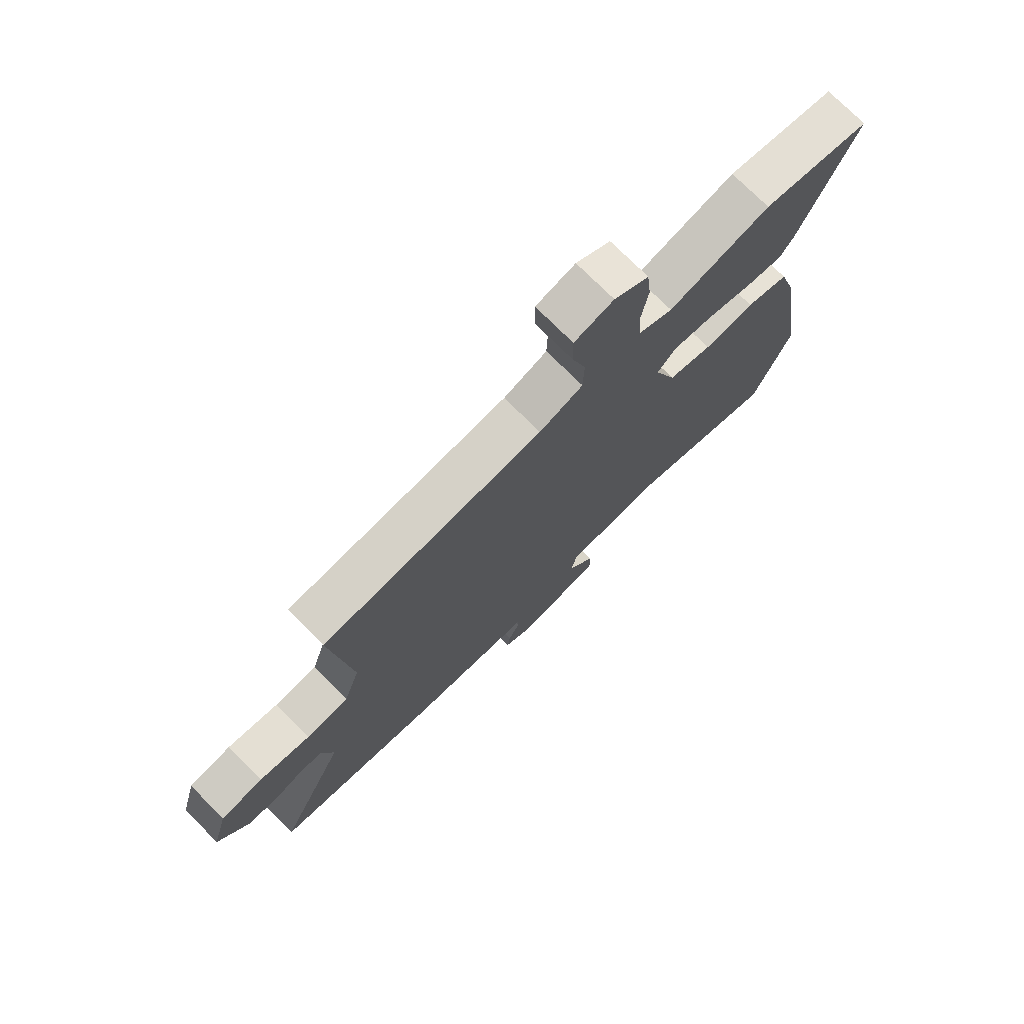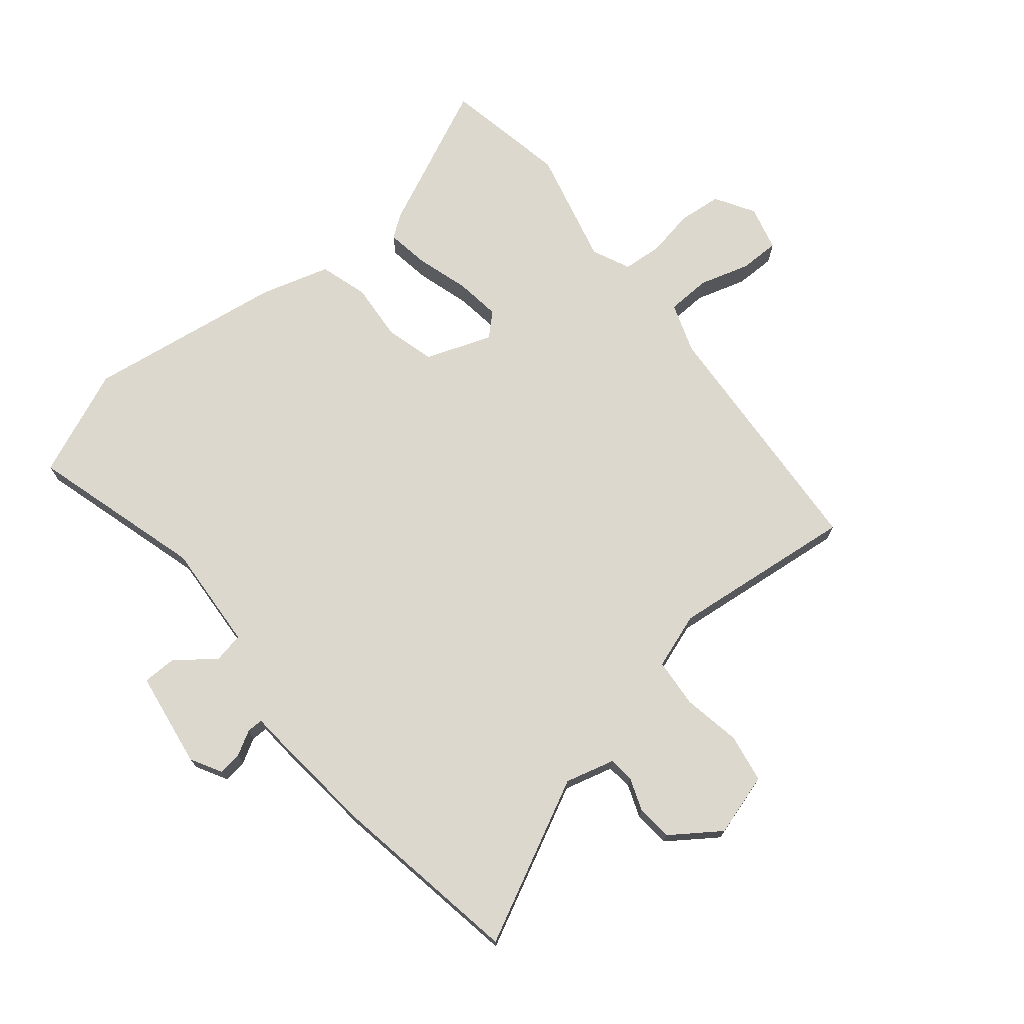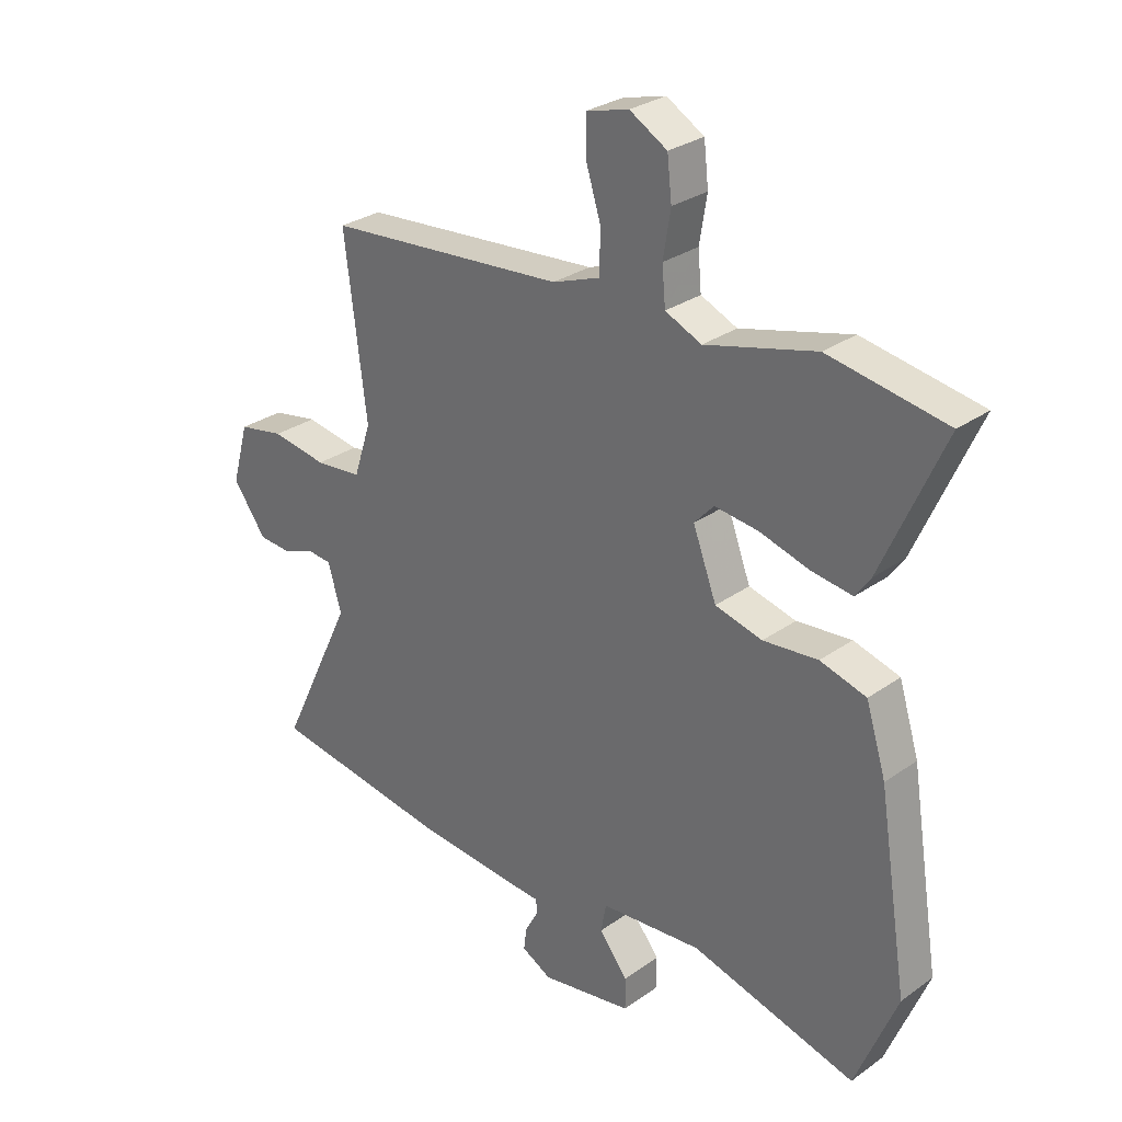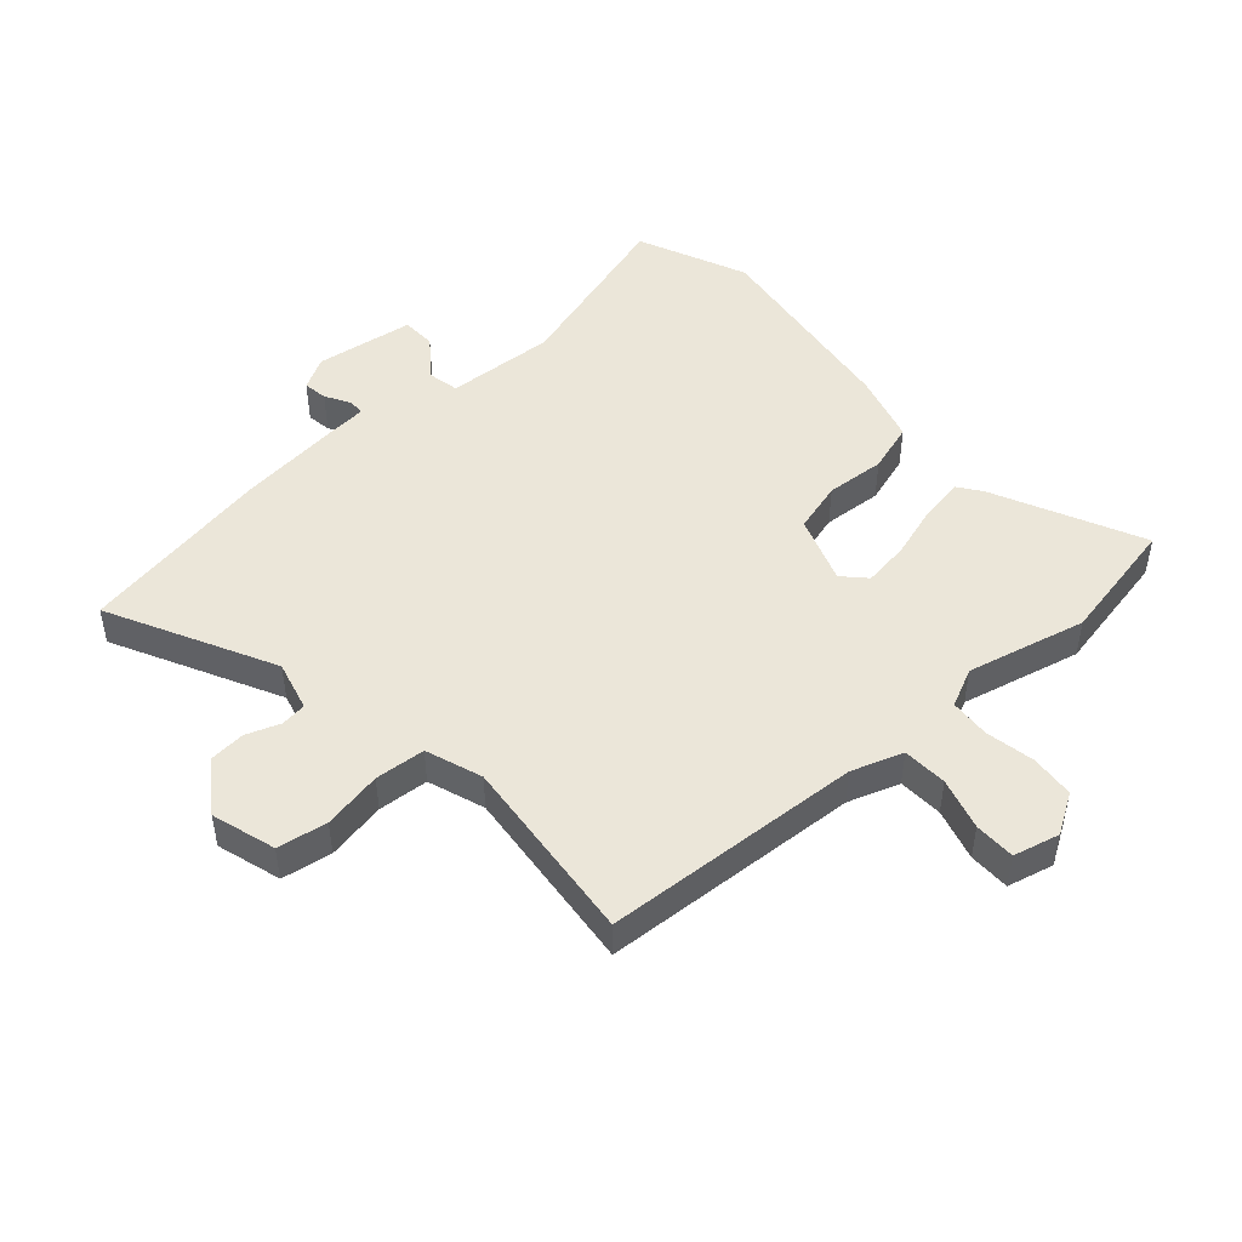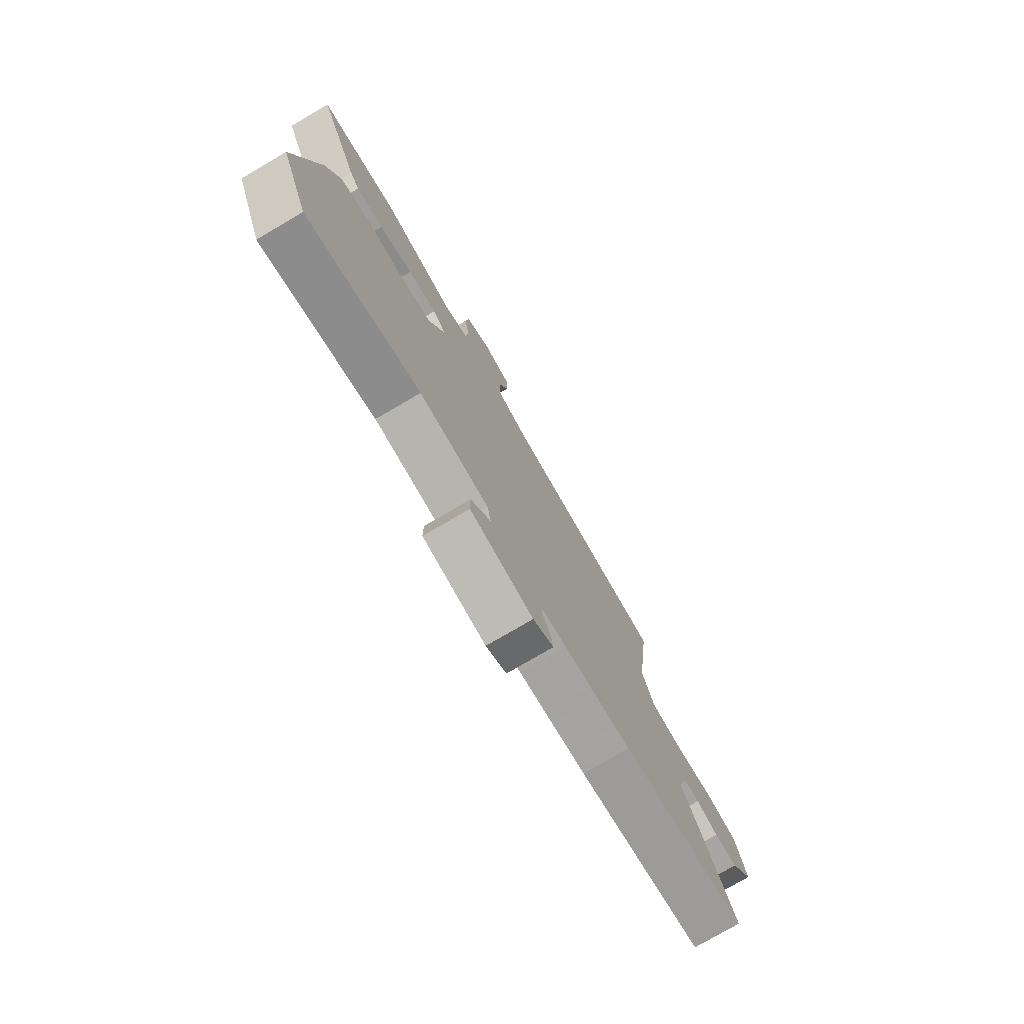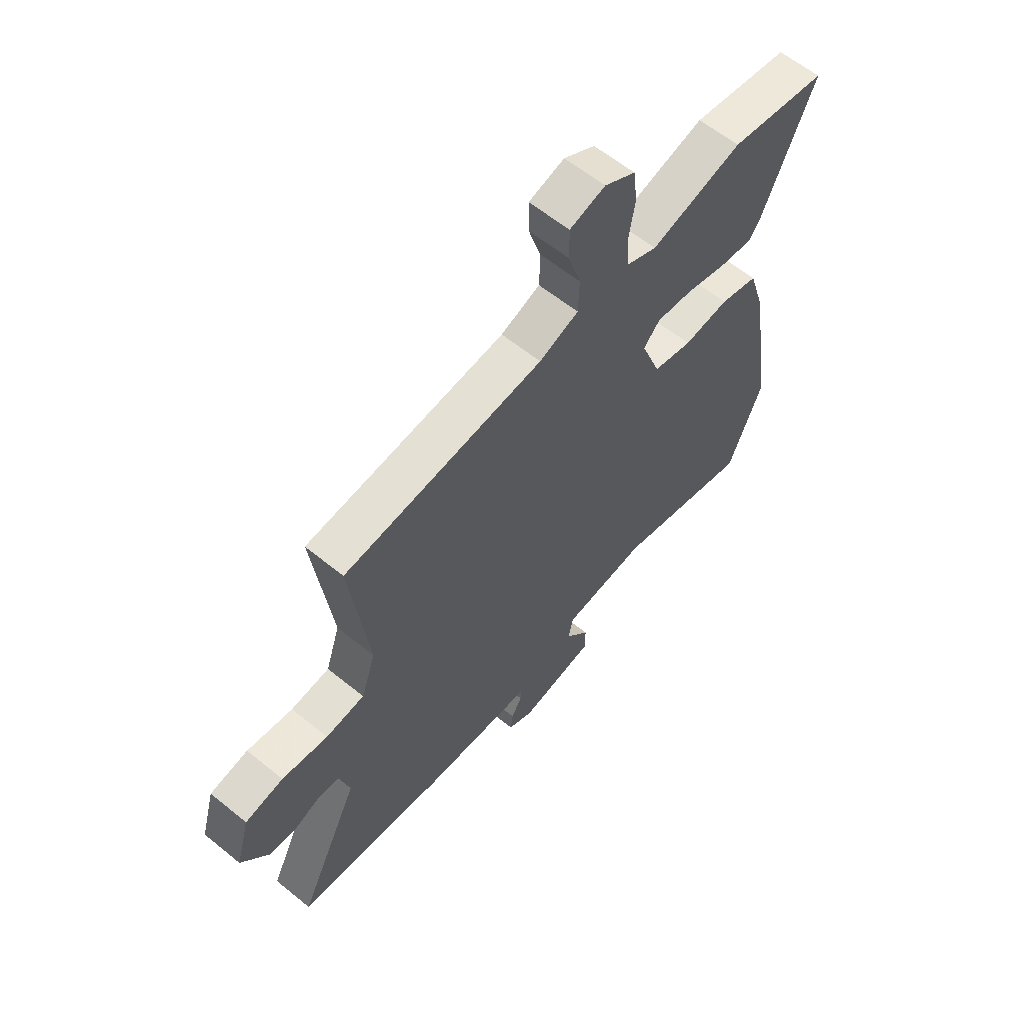
<metadata>
{"format":"obj","ext":"obj","renderer":"f3d","projection":"perspective","resolution":1024,"background":"white","views":[{"elev":74.2,"azim":-44.8,"up":"+Z"},{"elev":72.5,"azim":-130.1,"up":"+Y"},{"elev":28.9,"azim":43.5,"up":"+Z"},{"elev":48.1,"azim":-42.9,"up":"+Y"},{"elev":-77.2,"azim":120.3,"up":"+Z"},{"elev":60.8,"azim":-50.3,"up":"+Z"}]}
</metadata>
<code>
v 0.365 0.07 0.524
v 0.569 0.07 0.488
v 0.462 0.07 0.246
v 0.436 0.07 0.209
v 0.365 0.07 0.219
v 0.278 0.07 0.244
v 0.203 0.07 0.253
v 0.169 0.07 0.216
v 0.21 0.07 0.107
v 0.292 0.07 0.086
v 0.387 0.07 0.095
v 0.467 0.07 0.072
v 0.502 0.07 -0.041
v 0.554 0.07 -0.367
v 0.482 0.07 -0.545
v 0.195 0.07 -0.466
v 0.019 0.07 -0.48
v 0.01 0.07 -0.53
v 0.06 0.07 -0.593
v 0.06 0.07 -0.649
v -0.099 0.07 -0.675
v -0.151 0.07 -0.647
v -0.146 0.07 -0.608
v -0.124 0.07 -0.568
v -0.124 0.07 -0.541
v -0.186 0.07 -0.537
v -0.357 0.07 -0.522
v -0.672 0.07 -0.473
v -0.544 0.07 -0.205
v -0.567 0.07 -0.124
v -0.609 0.07 -0.12
v -0.663 0.07 -0.141
v -0.722 0.07 -0.137
v -0.78 0.07 -0.057
v -0.751 0.07 0.047
v -0.671 0.07 0.062
v -0.575 0.07 0.046
v -0.494 0.07 0.054
v -0.464 0.07 0.146
v -0.502 0.07 0.45
v -0.086 0.07 0.484
v -0.004 0.07 0.514
v -0.002 0.07 0.586
v -0.028 0.07 0.669
v -0.029 0.07 0.735
v 0.045 0.07 0.755
v 0.11 0.07 0.717
v 0.118 0.07 0.646
v 0.105 0.07 0.567
v 0.111 0.07 0.502
v 0.174 0.07 0.474
v 0.365 0 0.524
v 0.569 0 0.488
v 0.462 0 0.246
v 0.436 0 0.209
v 0.365 0 0.219
v 0.278 0 0.244
v 0.203 0 0.253
v 0.169 0 0.216
v 0.21 0 0.107
v 0.292 0 0.086
v 0.387 0 0.095
v 0.467 0 0.072
v 0.502 0 -0.041
v 0.554 0 -0.367
v 0.482 0 -0.545
v 0.195 0 -0.466
v 0.019 0 -0.48
v 0.01 0 -0.53
v 0.06 0 -0.593
v 0.06 0 -0.649
v -0.099 0 -0.675
v -0.151 0 -0.647
v -0.146 0 -0.608
v -0.124 0 -0.568
v -0.124 0 -0.541
v -0.186 0 -0.537
v -0.357 0 -0.522
v -0.672 0 -0.473
v -0.544 0 -0.205
v -0.567 0 -0.124
v -0.609 0 -0.12
v -0.663 0 -0.141
v -0.722 0 -0.137
v -0.78 0 -0.057
v -0.751 0 0.047
v -0.671 0 0.062
v -0.575 0 0.046
v -0.494 0 0.054
v -0.464 0 0.146
v -0.502 0 0.45
v -0.086 0 0.484
v -0.004 0 0.514
v -0.002 0 0.586
v -0.028 0 0.669
v -0.029 0 0.735
v 0.045 0 0.755
v 0.11 0 0.717
v 0.118 0 0.646
v 0.105 0 0.567
v 0.111 0 0.502
v 0.174 0 0.474
f 46 47 48 49
f 46 49 50
f 43 44 45 46
f 42 43 46 50
f 41 42 50 51
f 39 40 41 51
f 34 35 36 37
f 34 37 38
f 31 32 33 34
f 30 31 34 38
f 29 30 38
f 26 27 28 29
f 25 26 29 38
f 21 22 23 24
f 21 24 25
f 18 19 20 21
f 17 18 21 25
f 13 14 15 16
f 13 16 17
f 10 11 12 13
f 9 10 13 17
f 8 9 17 25
f 3 4 5 6
f 3 6 7
f 2 3 7
f 1 2 7
f 51 1 7 8
f 38 39 51
f 8 25 38 51
f 100 99 98 97
f 101 100 97
f 97 96 95 94
f 101 97 94 93
f 102 101 93 92
f 102 92 91 90
f 88 87 86 85
f 89 88 85
f 85 84 83 82
f 89 85 82 81
f 89 81 80
f 80 79 78 77
f 89 80 77 76
f 75 74 73 72
f 76 75 72
f 72 71 70 69
f 76 72 69 68
f 67 66 65 64
f 68 67 64
f 64 63 62 61
f 68 64 61 60
f 76 68 60 59
f 57 56 55 54
f 58 57 54
f 58 54 53
f 58 53 52
f 59 58 52 102
f 102 90 89
f 102 89 76 59
f 1 52 53 2
f 2 53 54 3
f 3 54 55 4
f 4 55 56 5
f 5 56 57 6
f 6 57 58 7
f 7 58 59 8
f 8 59 60 9
f 9 60 61 10
f 10 61 62 11
f 11 62 63 12
f 12 63 64 13
f 13 64 65 14
f 14 65 66 15
f 15 66 67 16
f 16 67 68 17
f 17 68 69 18
f 18 69 70 19
f 19 70 71 20
f 20 71 72 21
f 21 72 73 22
f 22 73 74 23
f 23 74 75 24
f 24 75 76 25
f 25 76 77 26
f 26 77 78 27
f 27 78 79 28
f 28 79 80 29
f 29 80 81 30
f 30 81 82 31
f 31 82 83 32
f 32 83 84 33
f 33 84 85 34
f 34 85 86 35
f 35 86 87 36
f 36 87 88 37
f 37 88 89 38
f 38 89 90 39
f 39 90 91 40
f 40 91 92 41
f 41 92 93 42
f 42 93 94 43
f 43 94 95 44
f 44 95 96 45
f 45 96 97 46
f 46 97 98 47
f 47 98 99 48
f 48 99 100 49
f 49 100 101 50
f 50 101 102 51
f 51 102 52 1

</code>
